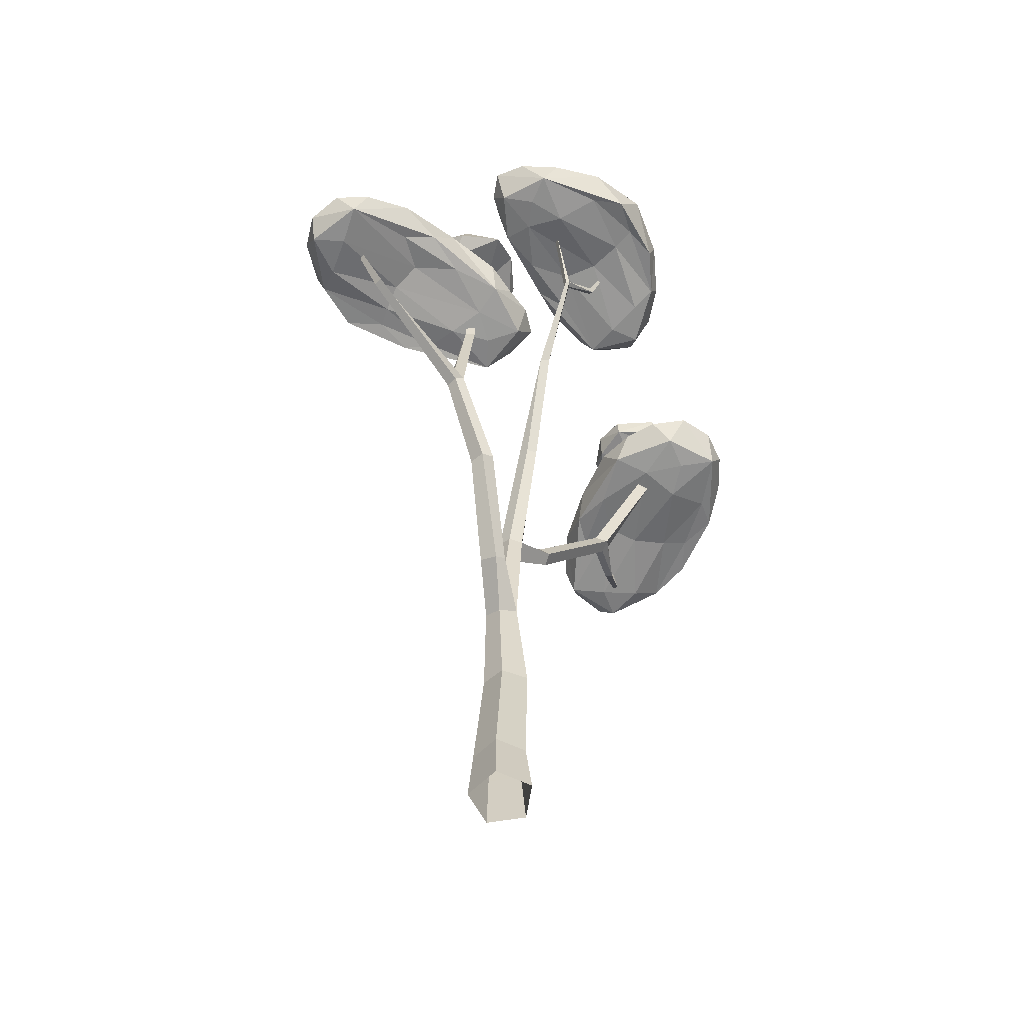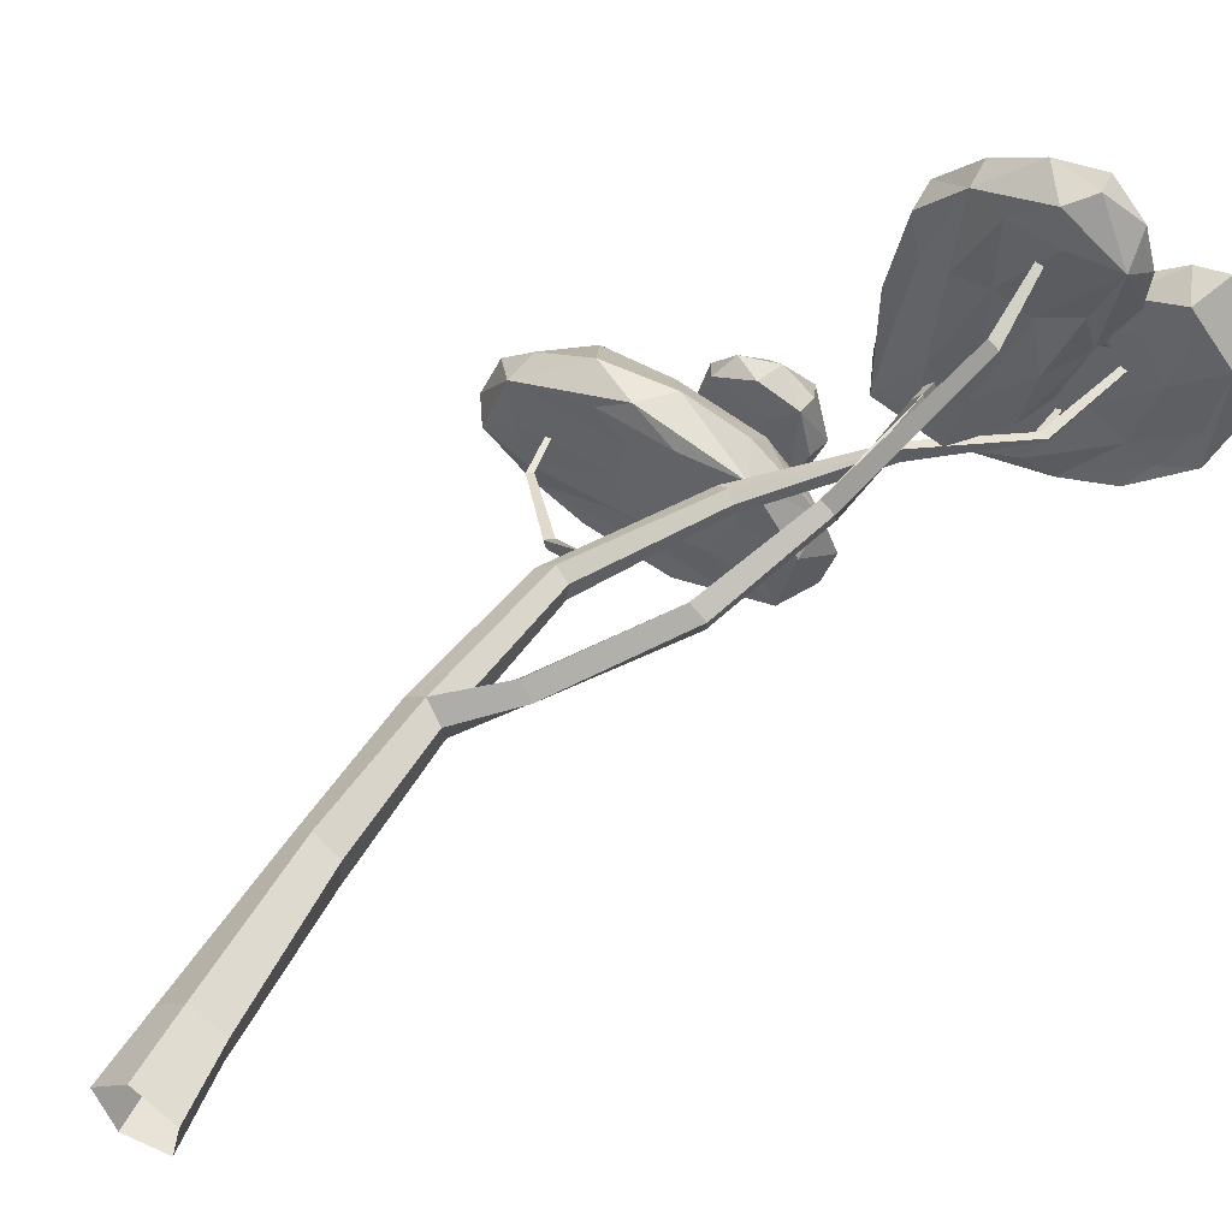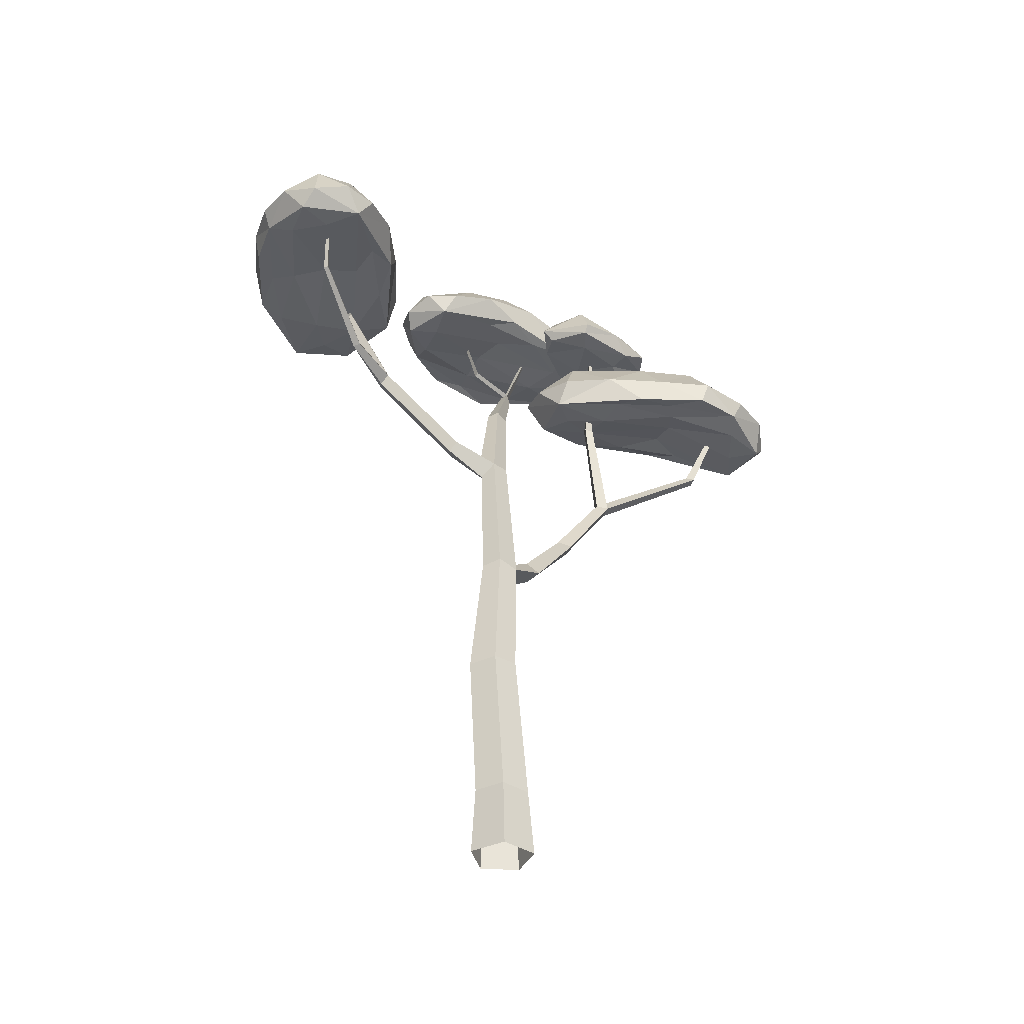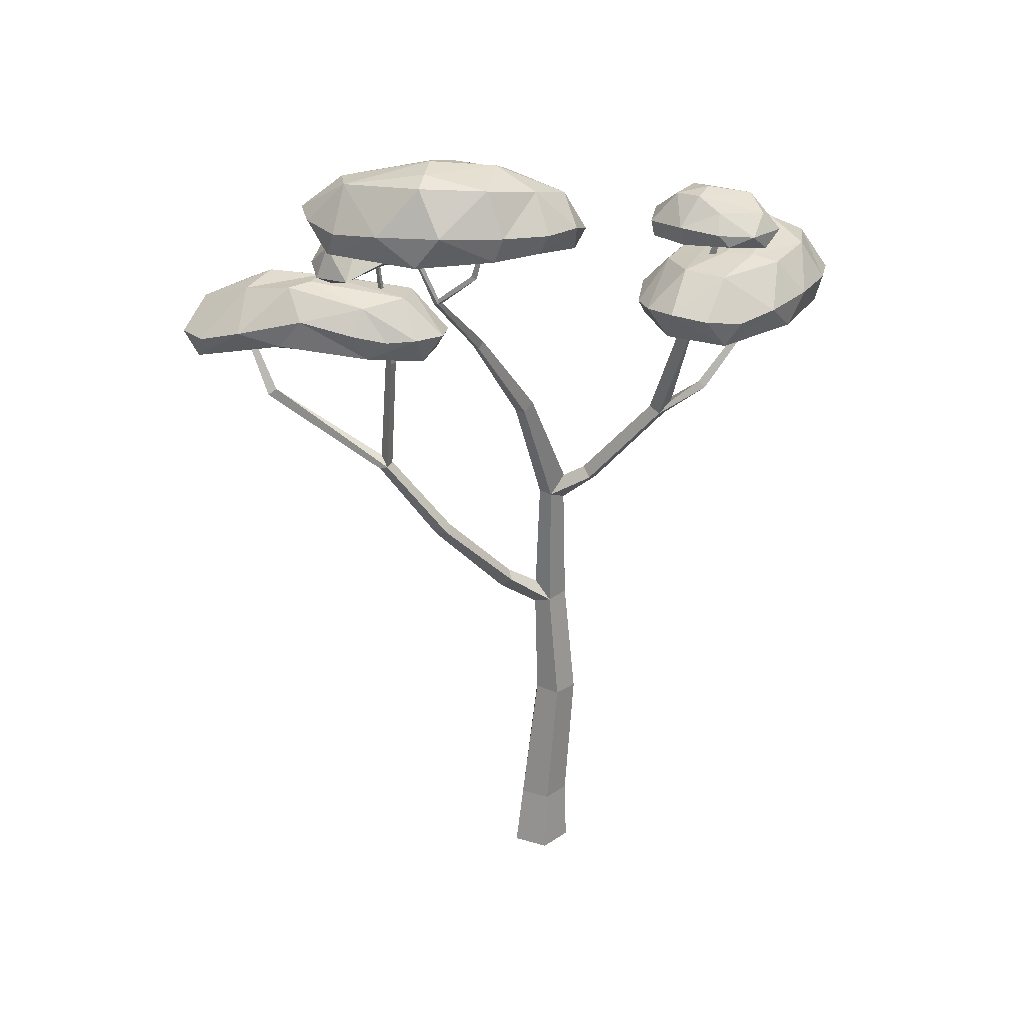
<metadata>
{"format":"obj","ext":"obj","renderer":"f3d","projection":"perspective","resolution":1024,"background":"white","views":[{"elev":-60.3,"azim":76.5,"up":"+Y"},{"elev":49.9,"azim":29.7,"up":"+Z"},{"elev":-36.5,"azim":-81.9,"up":"+Y"},{"elev":25.5,"azim":127.9,"up":"+Y"}]}
</metadata>
<code>
g Acacia_Tree_l_05
v 2.809 8.591 1.296
v 2.847 8.646 0.8019
v 2.71 8.944 1.207
v 2.418 9.041 1.431
v 2.65 8.699 1.515
v 2.37 8.692 1.687
v 2.538 8.447 1.341
v 1.628 8.772 1.43
v 2.073 9.074 1.484
v 2.081 8.712 1.759
v 1.512 9.129 0.9549
v 1.315 8.754 1.066
v 1.858 8.584 1.537
v 1.362 8.651 1.017
v 1.453 8.828 0.4356
v 1.697 9.136 0.5485
v 1.514 8.694 0.5403
v 1.858 8.768 0.4204
v 1.623 8.595 0.9844
v 2.067 8.94 0.4012
v 2.253 9.211 0.7095
v 2.543 8.83 0.5474
v 2.493 9.135 0.8815
v 2.207 8.672 0.8175
v 2.037 8.56 1.341
v 2.258 9.234 1.122
v 3.003 7.567 3.312
v 3.304 7.685 3.058
v 2.892 8.024 3.066
v 2.355 8.151 2.836
v 2.554 7.702 3.314
v 2.098 7.72 3.083
v 2.793 7.378 3.237
v 2.387 7.417 2.911
v 2.853 7.391 2.854
v 2.082 7.504 2.973
v 3.308 7.427 2.816
v 3.404 7.694 2.663
v 1.533 7.779 2.03
v 1.95 8.191 2.403
v 1.775 8.207 1.752
v 1.686 7.765 2.658
v 1.404 7.8 1.337
v 1.701 8.267 0.8027
v 1.344 7.781 0.7611
v 1.506 7.482 1.761
v 1.607 7.516 1.423
v 1.751 7.521 2.13
v 1.471 7.497 0.6257
v 1.676 7.507 2.568
v 1.947 7.889 0.1247
v 2.076 8.288 0.6029
v 2.249 7.876 0.2789
v 2.514 8.219 0.8574
v 2.473 7.853 0.541
v 2.063 7.554 0.3384
v 2.213 7.551 0.906
v 1.859 7.502 0.705
v 2.561 7.628 0.7649
v 1.6 7.834 0.3331
v 2.964 8.051 1.442
v 2.799 8.369 1.758
v 3.309 7.855 2.128
v 2.919 8.275 2.34
v 3.05 7.716 1.71
v 2.998 7.625 2.08
v 2.707 7.636 1.34
v 2.723 7.937 0.8425
v 2.603 7.644 1.863
v 2.298 7.576 2.055
v 1.984 7.519 2.105
v 1.896 7.475 1.194
v 2.546 8.397 1.652
v 2.287 8.401 1.713
v 2.009 8.301 1.745
v 2.474 8.381 2.355
v 1.385 9.377 -1.501
v 1.207 9.483 -1.176
v 1.565 9.803 -1.332
v 2.133 9.945 -1.369
v 1.778 9.507 -1.663
v 2.26 9.534 -1.646
v 1.593 9.199 -1.504
v 2.06 9.231 -1.371
v 1.669 9.194 -1.143
v 2.309 9.326 -1.546
v 1.284 9.231 -0.9577
v 1.25 9.474 -0.7893
v 3.407 9.668 -1.061
v 2.795 10.08 -1.224
v 3.339 10.14 -0.7371
v 2.823 9.605 -1.464
v 3.68 9.636 -0.4154
v 3.431 10.04 0.2423
v 3.708 9.56 0.1726
v 3.49 9.314 -0.7907
v 3.452 9.32 -0.4089
v 3.097 9.363 -1.025
v 3.618 9.282 0.3484
v 2.862 9.339 -1.37
v 3.368 9.65 0.9441
v 3.131 10.02 0.5385
v 3.052 9.616 0.9215
v 2.724 9.935 0.3873
v 2.78 9.569 0.7589
v 3.194 9.316 0.8077
v 2.877 9.274 0.3809
v 3.25 9.258 0.4247
v 2.621 9.34 0.6181
v 3.601 9.603 0.6444
v 2.045 9.735 0.1685
v 2.135 10.1 -0.2077
v 1.51 9.586 -0.3339
v 1.793 10.01 -0.6847
v 1.876 9.418 -0.03538
v 1.799 9.354 -0.3867
v 2.301 9.33 0.1817
v 2.48 9.63 0.5568
v 2.234 9.37 -0.3357
v 2.487 9.357 -0.6615
v 2.844 9.339 -0.8829
v 3.114 9.23 -0.01263
v 2.501 10.19 -0.2537
v 2.833 10.29 -0.4708
v 3.132 10.23 -0.6408
v 2.28 10.2 -0.938
v -0.6057 9.126 -2.817
v -0.4326 9.333 -2.689
v 0.04905 9.39 -2.404
v -0.09996 9.142 -2.789
v -0.3578 8.95 -2.79
v 0.09582 9.032 -2.585
v -0.7588 8.995 -2.638
v -0.8894 9.196 -2.453
v 0.3544 9.233 -2.085
v 0.09157 9.556 -2.15
v 0.1906 9.175 -2.495
v 0.06772 9.535 -1.837
v 0.2277 9.195 -1.597
v 0.2966 9.021 -2.097
v 0.1957 9.016 -1.621
v -0.103 9.25 -1.432
v -0.3858 9.531 -1.771
v -0.4895 9.192 -1.465
v -0.2135 9.02 -1.474
v -0.1018 8.973 -1.834
v -0.6258 9.011 -1.627
v -0.7663 9.255 -1.762
v -0.6121 9.482 -2.401
v -0.8332 9.053 -2.144
v -0.112 8.988 -2.264
v -0.2036 9.595 -2.086
v -2.349 8.183 -1.969
v -2.205 8.3 -1.58
v -2.112 8.675 -2.002
v -1.775 8.759 -2.437
v -2.23 8.305 -2.394
v -1.911 8.316 -2.726
v -2.224 7.999 -2.136
v -1.823 8.008 -2.363
v -1.889 7.979 -1.906
v -1.803 8.104 -2.682
v -1.983 8.027 -1.479
v -1.874 8.293 -1.332
v -0.7117 8.398 -3.134
v -1.227 8.796 -2.766
v -0.4695 8.781 -2.894
v -1.407 8.365 -2.974
v -0.03085 8.368 -3.134
v 0.3439 8.762 -2.685
v 0.4521 8.311 -3.005
v -0.4569 8.062 -3.09
v -0.1753 8.057 -2.901
v -0.8885 8.103 -2.851
v 0.532 8.036 -2.853
v -1.312 8.101 -2.937
v 0.8927 8.397 -2.356
v 0.4097 8.777 -2.208
v 0.7571 8.347 -1.939
v 0.04467 8.721 -1.73
v 0.4957 8.299 -1.631
v 0.7056 8.052 -2.186
v 0.156 7.998 -1.986
v 0.3828 7.996 -2.433
v 0.2333 8.065 -1.548
v 0.7645 8.357 -2.749
v -0.6108 8.446 -1.277
v -0.8541 8.831 -1.618
v -1.352 8.384 -1.22
v -1.635 8.928 -1.695
v -0.8817 8.143 -1.277
v -1.209 8.105 -1.461
v -0.4377 8.047 -1.518
v 0.06984 8.38 -1.4
v -0.8929 8.079 -1.739
v -0.9901 8.07 -2.129
v -0.9377 8.066 -2.55
v -0.07153 7.956 -2.436
v -0.2825 8.833 -2.021
v -0.1808 8.858 -2.354
v -0.3152 8.864 -2.654
v -1.341 8.995 -2.252
v 0.3293 0 -0.2137
v -0.0992 0 -0.2523
v -0.2683 0 0.1433
v 0.0557 0 0.4264
v 0.425 0 0.2057
v 0.2339 0.7345 -0.172
v 0.3145 0.7345 0.181
v -0.2691 0.7345 0.1285
v 0.003612 0.7345 0.3667
v -0.1268 0.7345 -0.2045
v 0.1063 2.344 -0.2298
v -0.2081 2.342 -0.2718
v -0.2978 2.373 0.03503
v -0.09856 2.371 0.2402
v 0.1384 2.355 0.07923
v 0.124 3.72 -0.1009
v -0.1589 3.747 -0.1413
v -0.2471 3.772 0.07611
v -0.03784 3.74 0.2439
v 0.1432 3.641 0.1183
v 0.1896 5.279 -0.1585
v -0.03886 5.184 -0.1879
v -0.1038 5.329 -0.0222
v 0.06799 5.337 0.103
v 0.2019 5.294 0.008505
v 0.8137 6.639 -0.2102
v 0.67 6.722 -0.224
v 0.6285 6.751 -0.09297
v 0.7476 6.69 -0.005541
v 0.8258 6.628 -0.08499
v 0.1436 3.943 0.1127
v 0.5927 4.115 0.1584
v 0.5323 4.062 0.4469
v 0.6503 4.025 0.2828
v 0.4698 4.174 0.3019
v 1.46 5.024 0.5209
v 1.34 5.005 0.7682
v 1.495 4.984 0.6623
v 1.3 5.057 0.6014
v 1.974 5.967 1.031
v 1.848 5.939 1.206
v 1.979 5.917 1.139
v 1.833 5.98 1.068
v 2.599 6.902 2.249
v 2.59 6.856 2.35
v 2.688 6.84 2.3
v 2.684 8.036 2.838
v 2.713 8.033 2.822
v 2.682 8.046 2.808
v 1.669 7.713 -0.1907
v 1.6 7.797 -0.1925
v 1.579 7.814 -0.1057
v 1.646 7.731 -0.07999
v 2.51 8.531 -0.2776
v 2.443 8.523 -0.286
v 2.426 8.541 -0.2268
v 2.516 8.515 -0.2294
v 2.797 9.327 -0.05568
v 2.753 9.354 -0.07905
v 2.742 9.354 -0.0354
v 2.489 8.585 -0.2718
v 2.306 8.851 -0.6741
v 2.262 8.87 -0.6344
v 2.341 8.883 -0.6284
v 2.264 9.719 -0.9176
v 2.237 9.72 -0.8991
v 2.268 9.725 -0.8974
v -0.02264 5.491 -0.2041
v -0.04695 5.549 -0.5822
v -0.2019 5.517 -0.5727
v -0.2412 5.612 -0.4705
v -0.07451 5.667 -0.4718
v -0.2621 6.587 -1.467
v -0.4112 6.544 -1.44
v -0.4548 6.628 -1.343
v -0.2823 6.642 -1.314
v -0.08966 7.958 -2.051
v -0.1841 7.99 -1.945
v -0.04935 8.001 -1.922
v -0.1289 9.351 -2.413
v -0.1545 9.369 -2.387
v -0.1126 9.374 -2.382
v -0.4183 6.718 -1.528
v -0.8968 6.79 -1.711
v -0.9211 6.792 -1.624
v -0.8532 6.868 -1.644
v -1.533 7.588 -1.997
v -1.556 7.583 -1.942
v -1.499 7.625 -1.948
v -1.727 8.758 -1.956
v -1.736 8.754 -1.929
v -1.702 8.755 -1.926
v 1.914 6.074 1.167
v 1.982 7.361 0.9111
v 1.951 7.351 1.026
v 1.868 7.329 0.939
v 2.121 9.029 1.007
v 2.097 9.035 1.016
v 2.122 9.033 1.031
f 1 2 3
f 3 4 5
f 5 4 6
f 5 6 1
f 1 6 7
f 1 7 2
f 10 4 9
f 8 11 12
f 8 14 13
f 15 11 16
f 17 18 19
f 15 18 17
f 15 14 12
f 17 19 14
f 20 16 21
f 20 21 22
f 22 23 2
f 22 2 24
f 20 18 15
f 22 24 18
f 24 2 7
f 24 7 25
f 25 6 13
f 25 13 19
f 26 11 9
f 26 4 3
f 26 23 21
f 3 2 23
f 1 3 5
f 8 10 9
f 10 6 4
f 8 9 11
f 8 12 14
f 8 13 10
f 10 13 6
f 15 12 11
f 15 17 14
f 20 15 16
f 22 21 23
f 20 22 18
f 25 7 6
f 24 25 19
f 19 13 14
f 24 19 18
f 26 21 16
f 26 16 11
f 26 9 4
f 26 3 23
f 27 28 29
f 29 30 31
f 31 30 32
f 33 34 35
f 31 36 33
f 33 36 34
f 27 37 28
f 28 37 38
f 33 35 37
f 39 40 41
f 42 30 40
f 39 41 43
f 43 44 45
f 46 47 48
f 43 49 46
f 46 49 47
f 39 50 42
f 42 36 32
f 46 48 50
f 51 44 52
f 51 52 53
f 53 54 55
f 56 57 58
f 53 59 56
f 56 59 57
f 51 49 60
f 60 49 45
f 56 58 49
f 61 54 62
f 61 62 63
f 63 64 38
f 65 66 67
f 63 37 65
f 65 37 66
f 61 59 68
f 68 59 55
f 65 67 59
f 69 37 35
f 70 34 71
f 71 36 48
f 71 47 72
f 72 49 58
f 70 57 69
f 57 59 67
f 73 54 52
f 74 44 75
f 75 44 41
f 76 30 29
f 75 40 76
f 74 64 73
f 29 28 64
f 28 38 64
f 27 29 31
f 27 31 33
f 31 32 36
f 27 33 37
f 39 42 40
f 42 32 30
f 43 41 44
f 39 43 46
f 43 45 49
f 39 46 50
f 42 50 36
f 50 48 36
f 51 60 44
f 60 45 44
f 53 52 54
f 51 53 56
f 53 55 59
f 51 56 49
f 61 68 54
f 68 55 54
f 63 62 64
f 61 63 65
f 63 38 37
f 61 65 59
f 70 69 35
f 69 67 66
f 69 66 37
f 70 35 34
f 71 34 36
f 70 71 72
f 71 48 47
f 72 47 49
f 70 72 57
f 69 57 67
f 72 58 57
f 74 73 52
f 73 62 54
f 74 52 44
f 74 75 76
f 75 41 40
f 76 40 30
f 74 76 64
f 73 64 62
f 76 29 64
f 77 78 79
f 79 80 81
f 81 80 82
f 83 84 85
f 81 86 83
f 83 86 84
f 77 87 78
f 78 87 88
f 83 85 87
f 89 90 91
f 92 80 90
f 89 91 93
f 93 94 95
f 96 97 98
f 93 99 96
f 96 99 97
f 89 100 92
f 92 86 82
f 96 98 100
f 101 94 102
f 101 102 103
f 103 104 105
f 106 107 108
f 103 109 106
f 106 109 107
f 101 99 110
f 110 99 95
f 106 108 99
f 111 104 112
f 111 112 113
f 113 114 88
f 115 116 117
f 113 87 115
f 115 87 116
f 111 109 118
f 118 109 105
f 115 117 109
f 119 87 85
f 120 84 121
f 121 86 98
f 121 97 122
f 122 99 108
f 120 107 119
f 107 109 117
f 123 104 102
f 124 94 125
f 125 94 91
f 126 80 79
f 125 90 126
f 124 114 123
f 79 78 114
f 78 88 114
f 77 79 81
f 77 81 83
f 81 82 86
f 77 83 87
f 89 92 90
f 92 82 80
f 93 91 94
f 89 93 96
f 93 95 99
f 89 96 100
f 92 100 86
f 100 98 86
f 101 110 94
f 110 95 94
f 103 102 104
f 101 103 106
f 103 105 109
f 101 106 99
f 111 118 104
f 118 105 104
f 113 112 114
f 111 113 115
f 113 88 87
f 111 115 109
f 120 119 85
f 119 117 116
f 119 116 87
f 120 85 84
f 121 84 86
f 120 121 122
f 121 98 97
f 122 97 99
f 120 122 107
f 119 107 117
f 122 108 107
f 124 123 102
f 123 112 104
f 124 102 94
f 124 125 126
f 125 91 90
f 126 90 80
f 124 126 114
f 123 114 112
f 126 79 114
f 128 129 130
f 130 132 131
f 127 133 134
f 135 129 136
f 135 138 139
f 135 141 140
f 135 132 137
f 137 132 130
f 140 141 132
f 142 138 143
f 142 143 144
f 144 147 145
f 145 147 146
f 142 141 139
f 145 146 141
f 148 143 149
f 148 149 134
f 134 133 150
f 148 147 144
f 150 133 131
f 151 132 141
f 151 141 146
f 151 146 150
f 152 138 136
f 136 129 128
f 128 127 149
f 127 134 149
f 127 128 130
f 127 130 131
f 127 131 133
f 135 137 129
f 137 130 129
f 135 136 138
f 135 139 141
f 135 140 132
f 142 139 138
f 142 144 145
f 142 145 141
f 148 144 143
f 148 134 150
f 148 150 147
f 151 150 131
f 151 131 132
f 150 146 147
f 152 149 143
f 152 143 138
f 152 136 149
f 136 128 149
f 153 154 155
f 155 156 157
f 157 156 158
f 159 160 161
f 157 162 159
f 159 162 160
f 153 163 154
f 154 163 164
f 159 161 163
f 165 166 167
f 168 156 166
f 165 167 169
f 169 170 171
f 172 173 174
f 169 175 172
f 172 175 173
f 165 176 168
f 168 162 158
f 172 174 176
f 177 170 178
f 177 178 179
f 179 180 181
f 182 183 184
f 179 185 182
f 182 185 183
f 177 175 186
f 186 175 171
f 182 184 175
f 187 180 188
f 187 188 189
f 189 190 164
f 191 192 193
f 189 163 191
f 191 163 192
f 187 185 194
f 194 185 181
f 191 193 185
f 195 163 161
f 196 160 197
f 197 162 174
f 197 173 198
f 198 175 184
f 196 183 195
f 183 185 193
f 199 180 178
f 200 170 201
f 201 170 167
f 202 156 155
f 201 166 202
f 200 190 199
f 155 154 190
f 154 164 190
f 153 155 157
f 153 157 159
f 157 158 162
f 153 159 163
f 165 168 166
f 168 158 156
f 169 167 170
f 165 169 172
f 169 171 175
f 165 172 176
f 168 176 162
f 176 174 162
f 177 186 170
f 186 171 170
f 179 178 180
f 177 179 182
f 179 181 185
f 177 182 175
f 187 194 180
f 194 181 180
f 189 188 190
f 187 189 191
f 189 164 163
f 187 191 185
f 196 195 161
f 195 193 192
f 195 192 163
f 196 161 160
f 197 160 162
f 196 197 198
f 197 174 173
f 198 173 175
f 196 198 183
f 195 183 193
f 198 184 183
f 200 199 178
f 199 188 180
f 200 178 170
f 200 201 202
f 201 167 166
f 202 166 156
f 200 202 190
f 199 190 188
f 202 155 190
f 208 209 207 203
f 209 217 216 211
f 210 215 214 212
f 213 217 209 208
f 211 216 215 210
f 205 210 212 204
f 207 209 211 206
f 204 212 208 203
f 206 211 210 205
f 212 214 213 208
f 215 216 221 220
f 213 214 219 218
f 216 217 222 221
f 214 215 220 219
f 218 222 217 213
f 218 219 224 223
f 222 218 234 236
f 221 233 227 226
f 219 220 225 224
f 220 221 226 225
f 223 270 229 228
f 226 227 232 231
f 225 270 274 273
f 227 223 228 232
f 225 226 231 230
f 236 234 238 240
f 233 218 223 227
f 233 221 235 237
f 234 237 241 238
f 218 233 237 234
f 221 222 236 235
f 239 240 244 243
f 241 239 243 245
f 237 235 239 241
f 235 236 240 239
f 244 242 246 248
f 242 295 246
f 238 241 245 242
f 240 238 242 244
f 251 250 248 246
f 243 295 297
f 243 244 248 247
f 249 251 246 247
f 232 228 252 255
f 230 231 255 254
f 228 229 253 252
f 231 232 255
f 229 230 254 253
f 253 254 258 257
f 255 252 256 259
f 254 255 259 258
f 252 253 257 256
f 259 256 260
f 258 259 260 262
f 256 263 261 260
f 256 257 264
f 258 263 266 265
f 263 258 262 261
f 265 266 269 268
f 263 256 264 266
f 257 258 265 264
f 266 264 267 269
f 264 265 268 267
f 271 272 276 275
f 270 225 230 229
f 223 224 272 271
f 274 271 275 278
f 224 225 273 272
f 270 223 271 274
f 277 285 288 287
f 277 278 281 280
f 273 274 278 277
f 272 273 277 276
f 280 283 282 279
f 278 275 279 281
f 275 285 279
f 279 282 284 281
f 276 277 287 286
f 285 277 280 279
f 287 288 291 290
f 275 276 286
f 285 275 286 288
f 291 289 292 294
f 288 286 289 291
f 286 287 290 289
f 289 290 293 292
f 290 291 294 293
f 296 298 300 299
f 295 243 247 246
f 242 245 298 296
f 297 296 299 301
f 245 243 297 298
f 295 242 296 297
f 300 298 297 301
f 247 248 250 249
f 280 281 284 283

</code>
